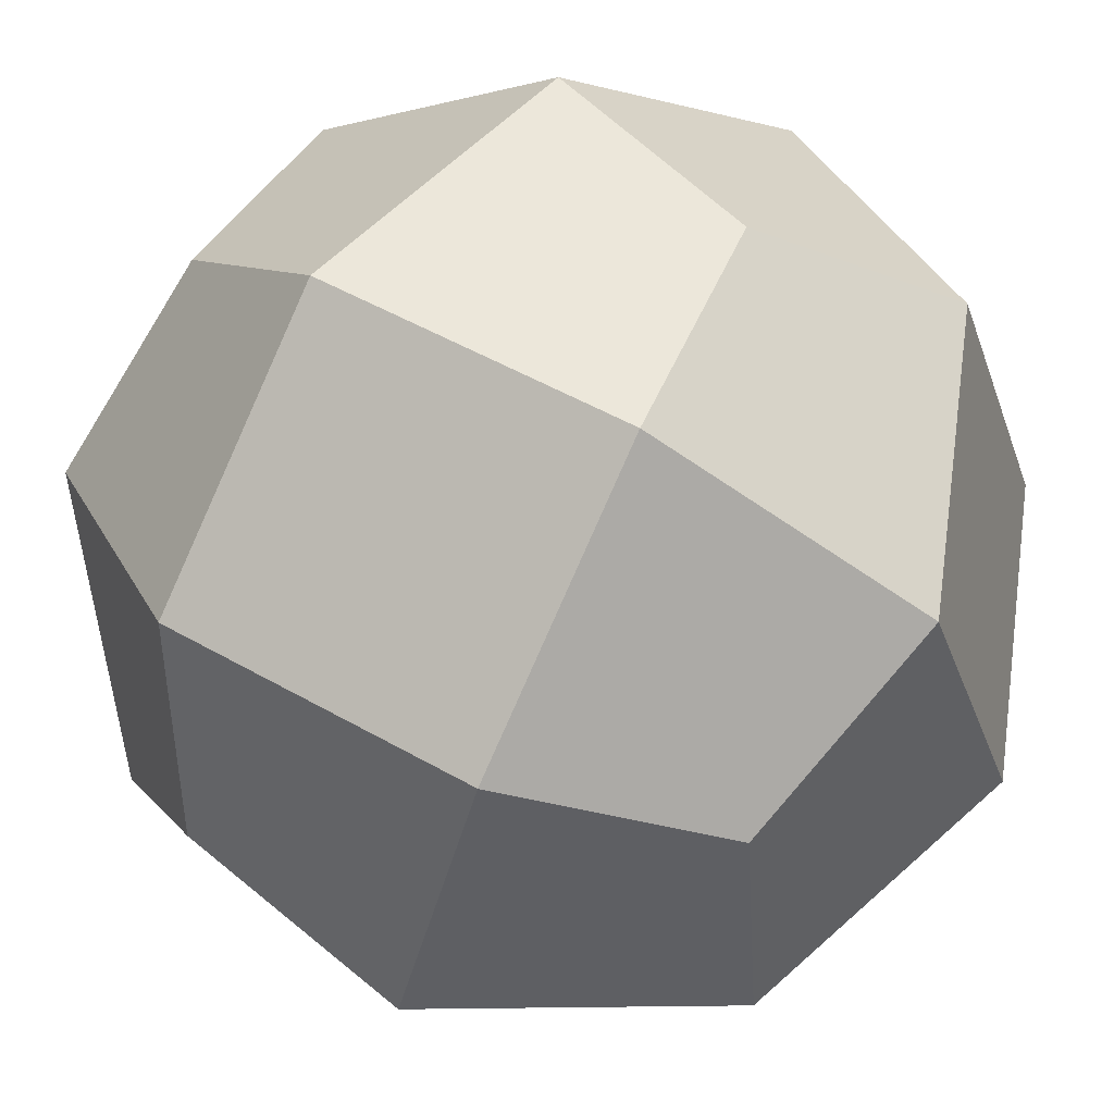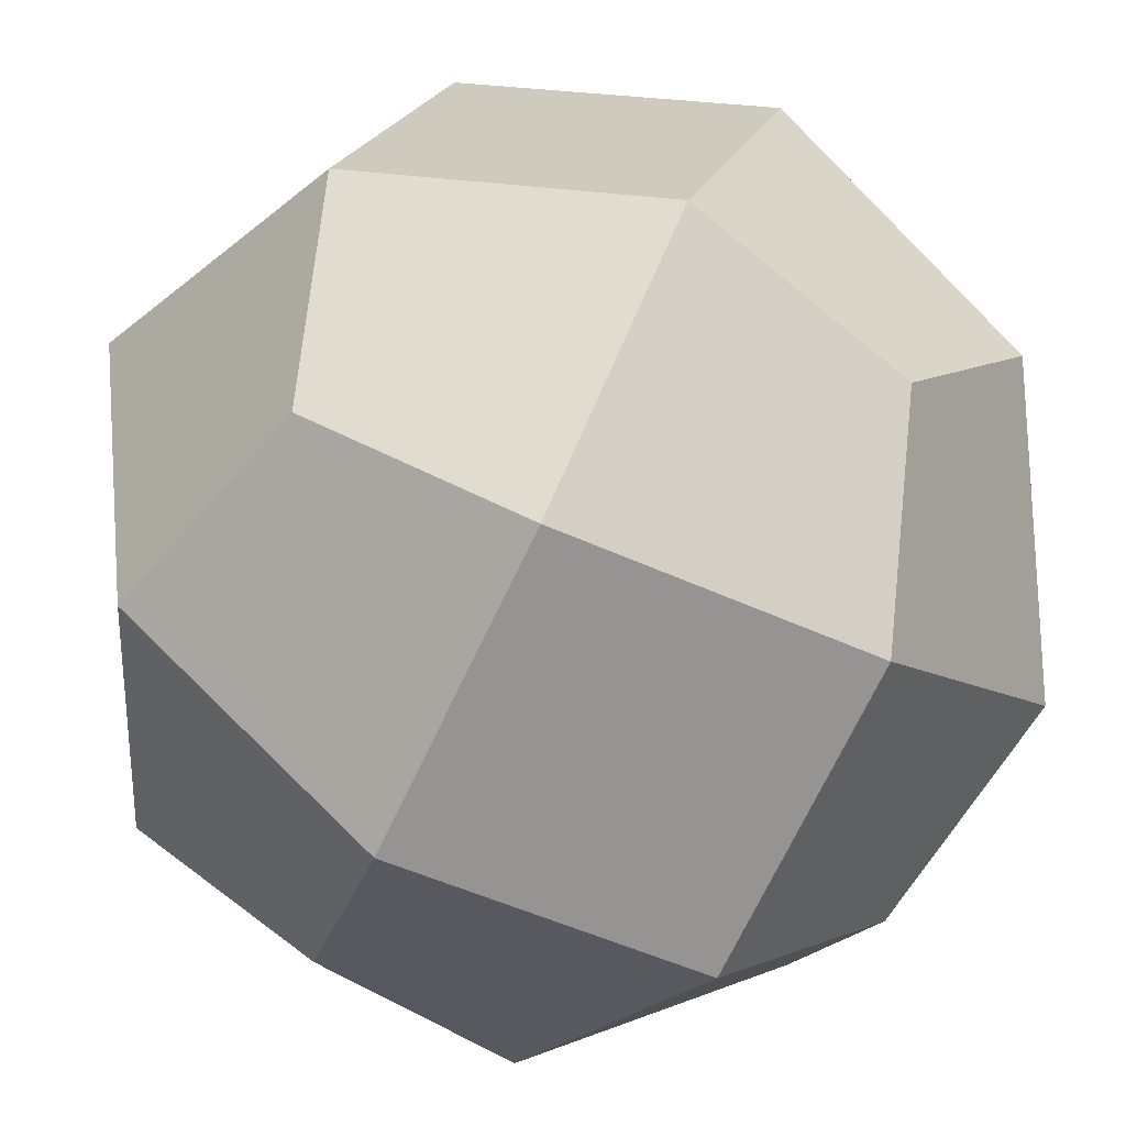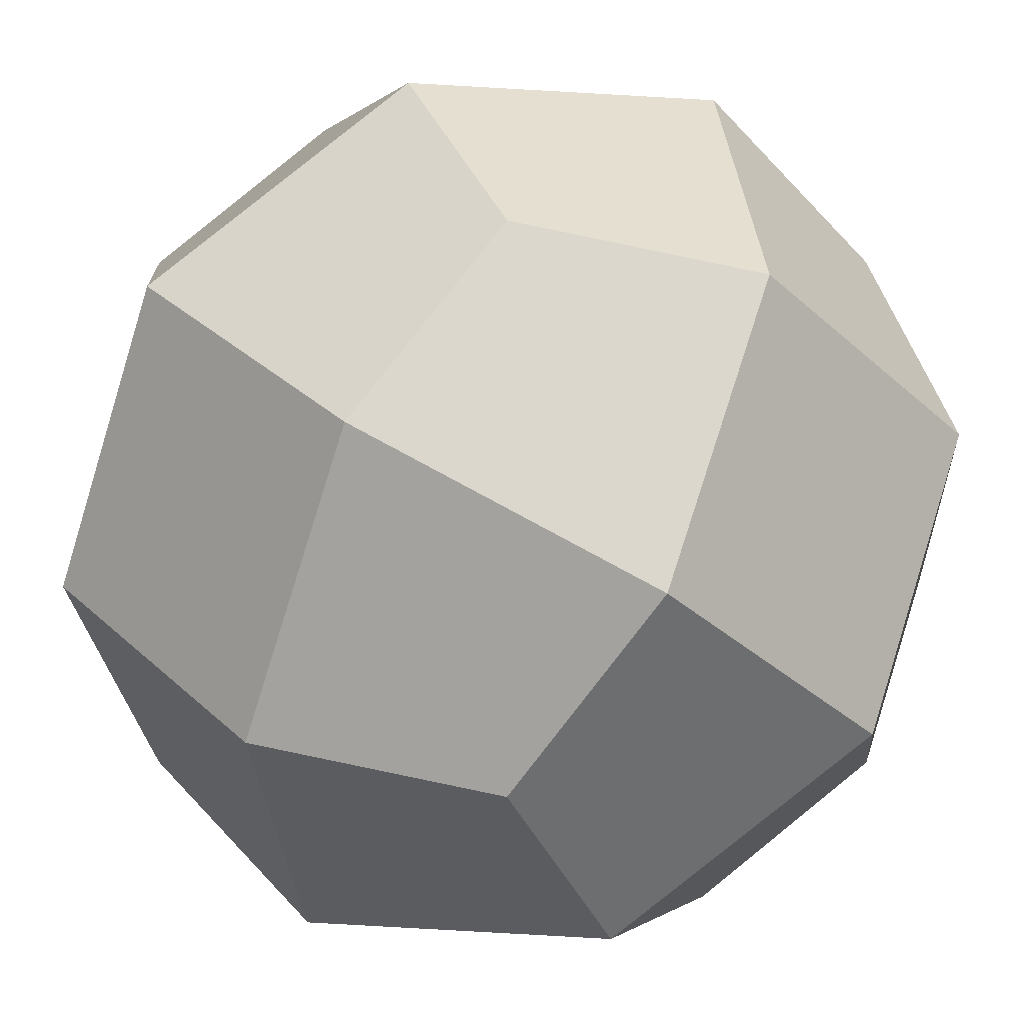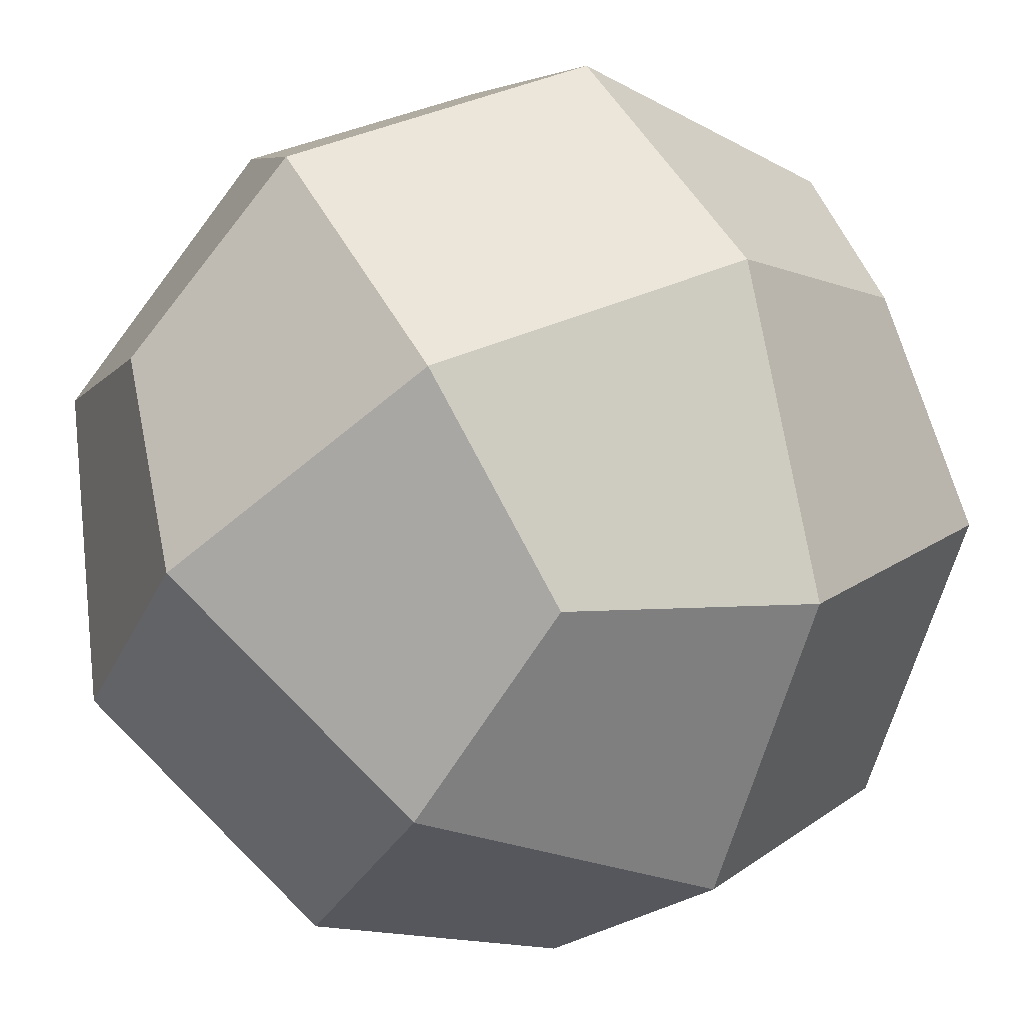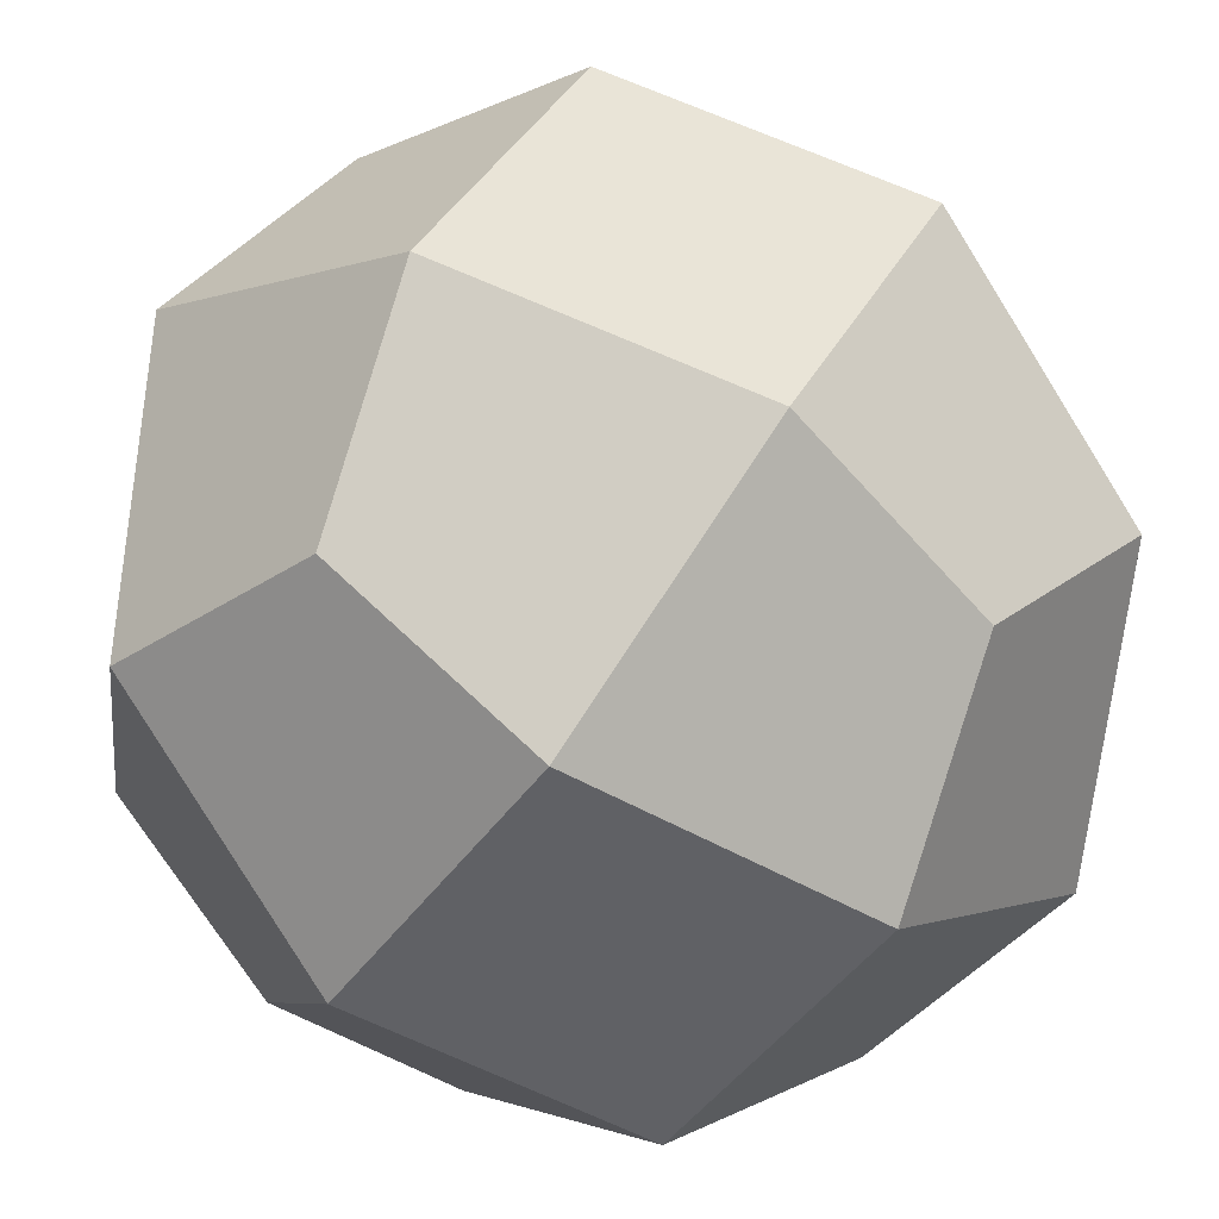
<metadata>
{"format":"obj","ext":"obj","renderer":"f3d","projection":"perspective","resolution":1024,"background":"white","views":[{"elev":-3.5,"azim":19.1,"up":"+Z"},{"elev":23.2,"azim":82.1,"up":"+Z"},{"elev":-0.5,"azim":135.7,"up":"+Z"},{"elev":46.7,"azim":-141.7,"up":"+Y"},{"elev":-47.6,"azim":81.8,"up":"+Y"}]}
</metadata>
<code>
o Propello Cube
v 0 0 0
v 0.6513 -0.3121 0
v 0.9634 0.3393 0
v 0.3121 0.6513 0
v 0 0.3393 -1.865
v 0.6513 0.6513 -1.865
v 0.9634 0 -1.865
v 0.3121 -0.3121 -1.865
v 1.414 0.6513 -0.7629
v 1.414 0 -0.4508
v 1.414 -0.3121 -1.102
v 1.414 0.3393 -1.414
v -0.4508 0.6513 -1.102
v -0.4508 0 -1.414
v -0.4508 -0.3121 -0.7629
v -0.4508 0.3393 -0.4508
v 0.6513 1.102 -0.4508
v 0.9634 1.102 -1.102
v 0.3121 1.102 -1.414
v 0 1.102 -0.7629
v 0.6513 -0.7629 -1.414
v 0.9634 -0.7629 -0.7629
v 0.3121 -0.7629 -0.4508
v 0 -0.7629 -1.102
v 1.069 0.7574 -0.3447
v 1.069 0.7574 -1.52
v 1.069 -0.4182 -0.3447
v 1.069 -0.4182 -1.52
v -0.1061 0.7574 -0.3447
v -0.1061 0.7574 -1.52
v -0.1061 -0.4182 -0.3447
v -0.1061 -0.4182 -1.52
g Propello Cube
f 1 2 3 4
f 5 6 7 8
f 9 10 11 12
f 13 14 15 16
f 17 18 19 20
f 21 22 23 24
f 25 3 10 9
f 25 9 18 17
f 25 17 4 3
f 26 6 19 18
f 26 18 9 12
f 26 12 7 6
f 27 2 23 22
f 27 22 11 10
f 27 10 3 2
f 28 7 12 11
f 28 11 22 21
f 28 21 8 7
f 29 4 17 20
f 29 20 13 16
f 29 16 1 4
f 30 5 14 13
f 30 13 20 19
f 30 19 6 5
f 31 1 16 15
f 31 15 24 23
f 31 23 2 1
f 32 8 21 24
f 32 24 15 14
f 32 14 5 8

</code>
